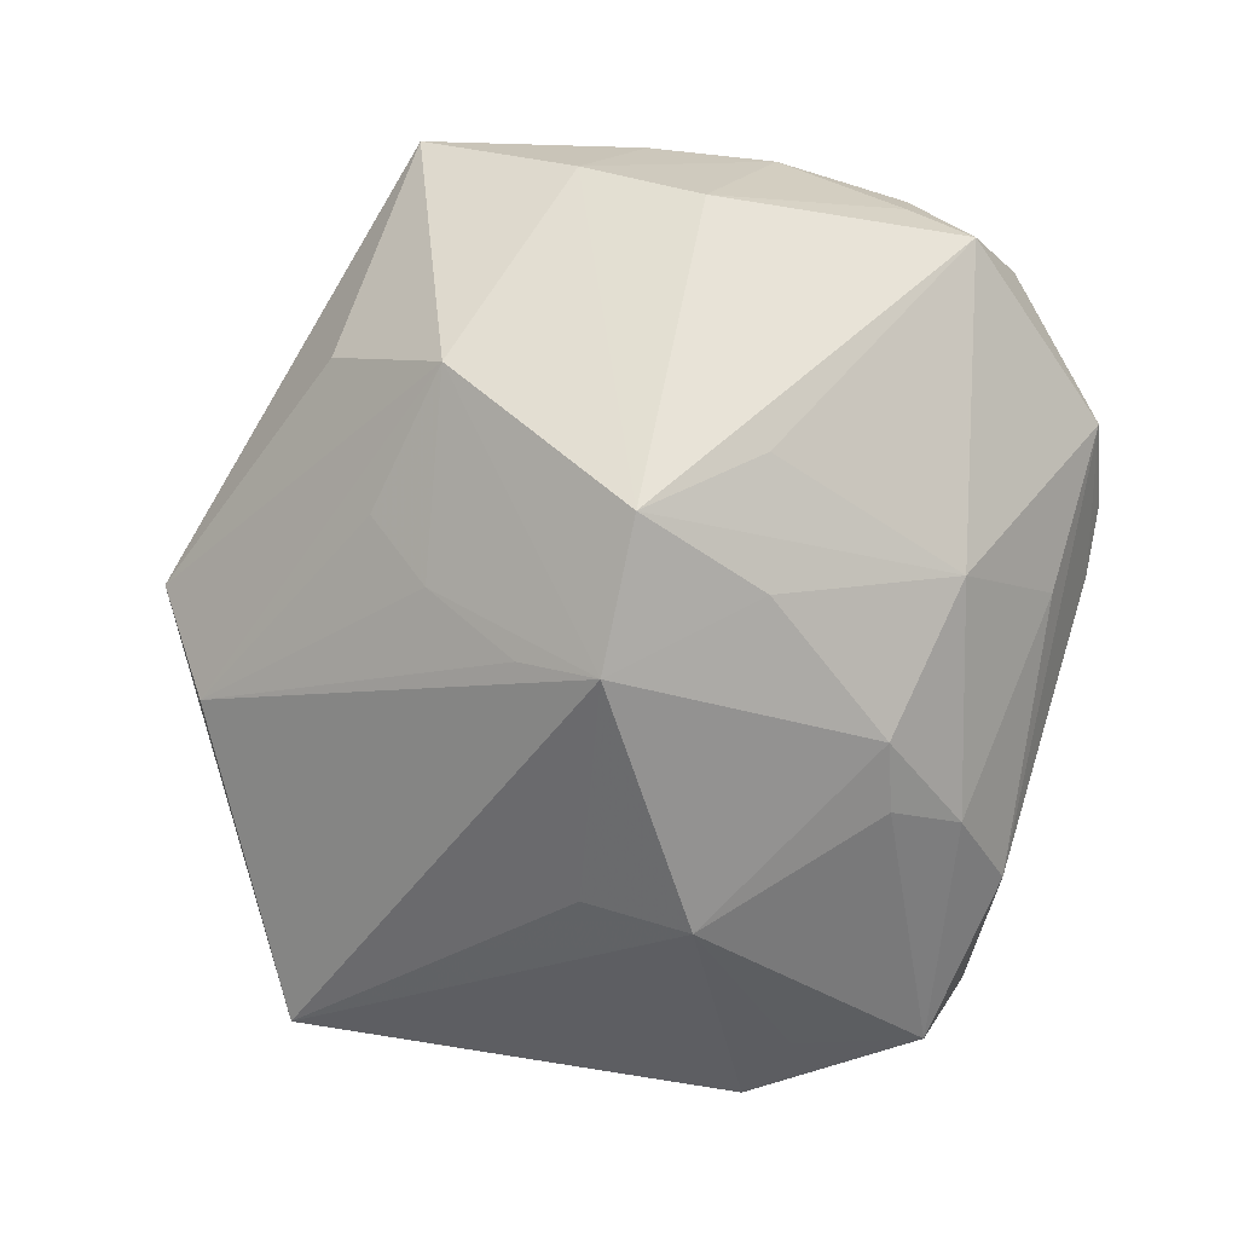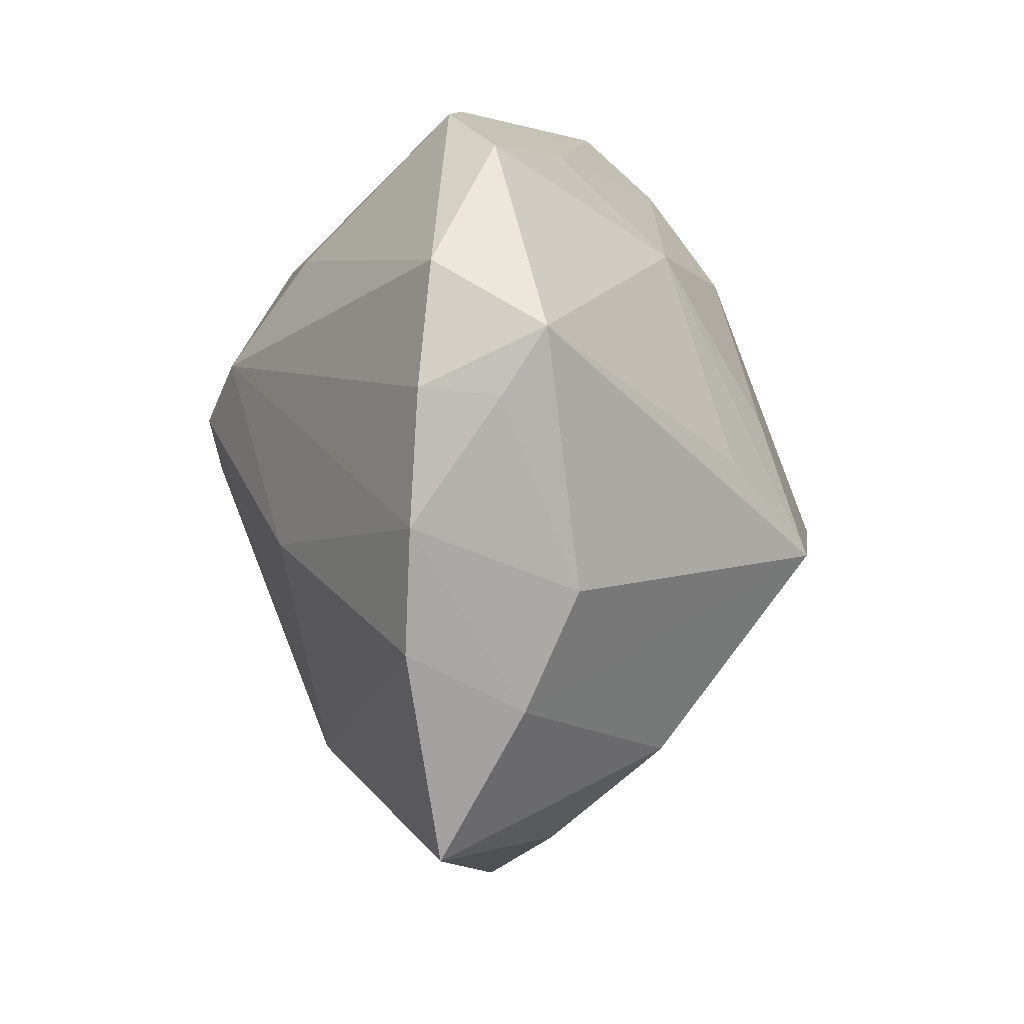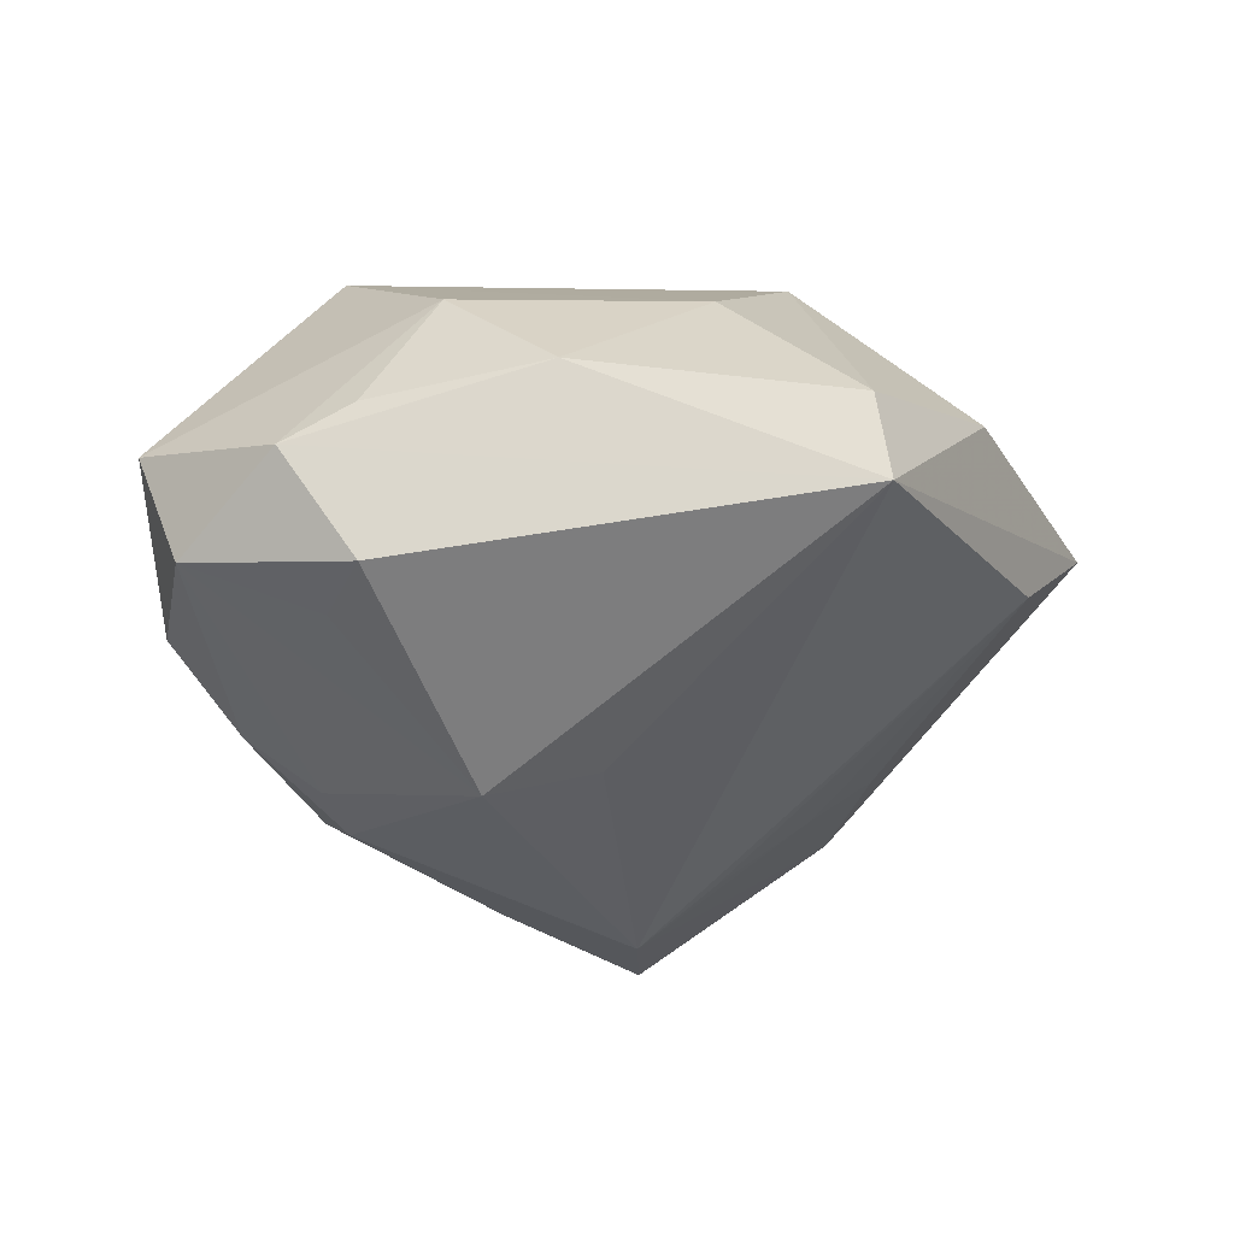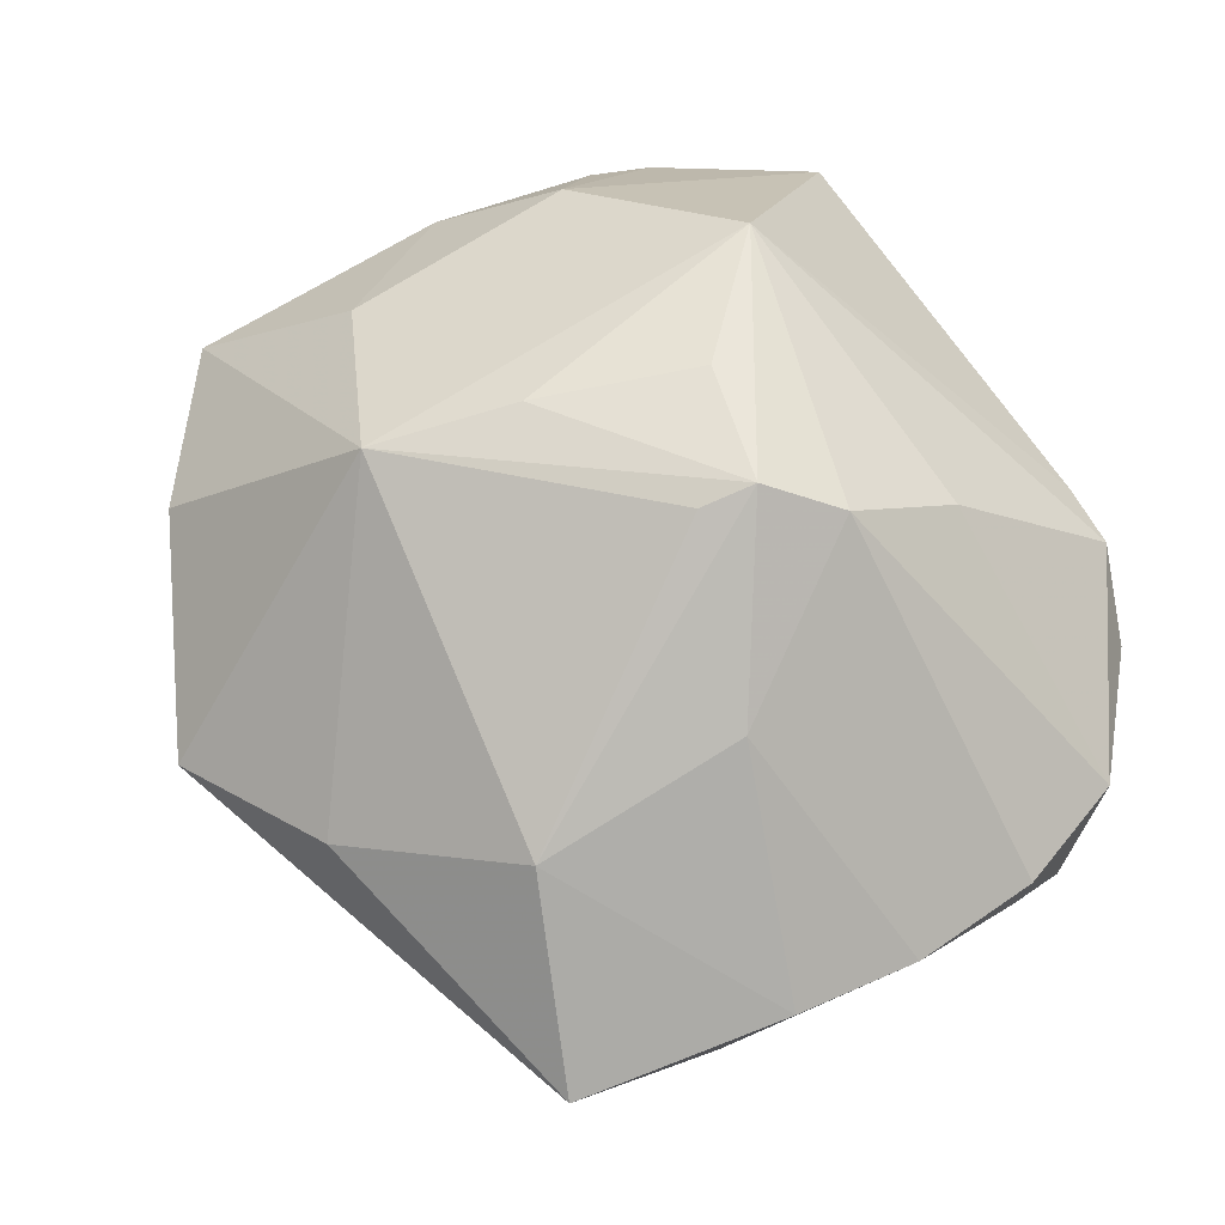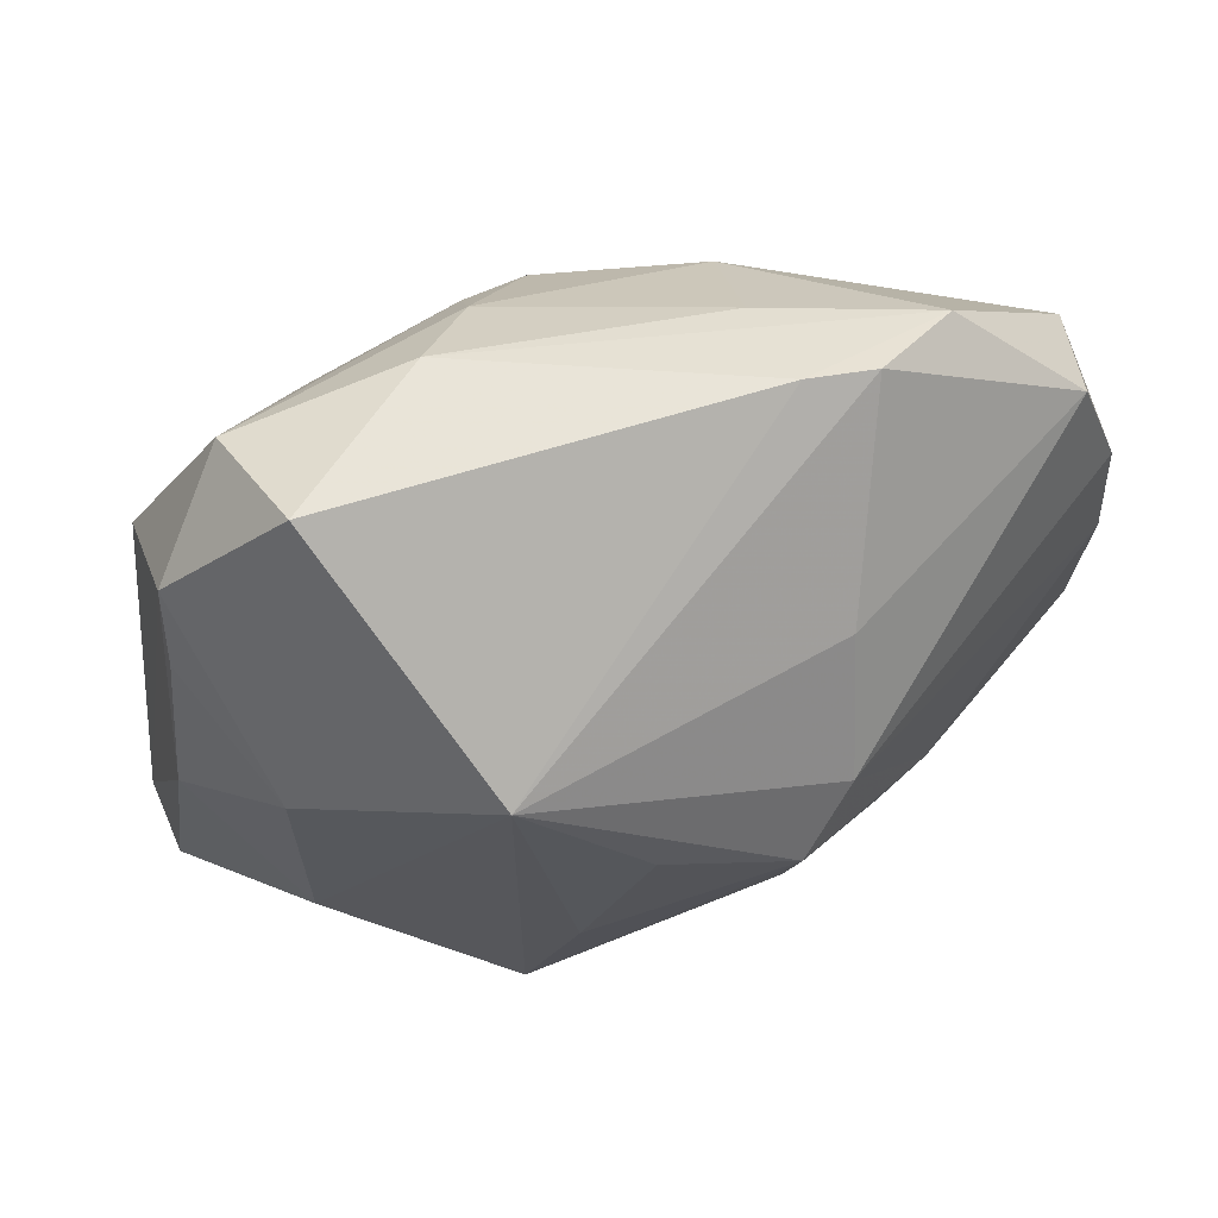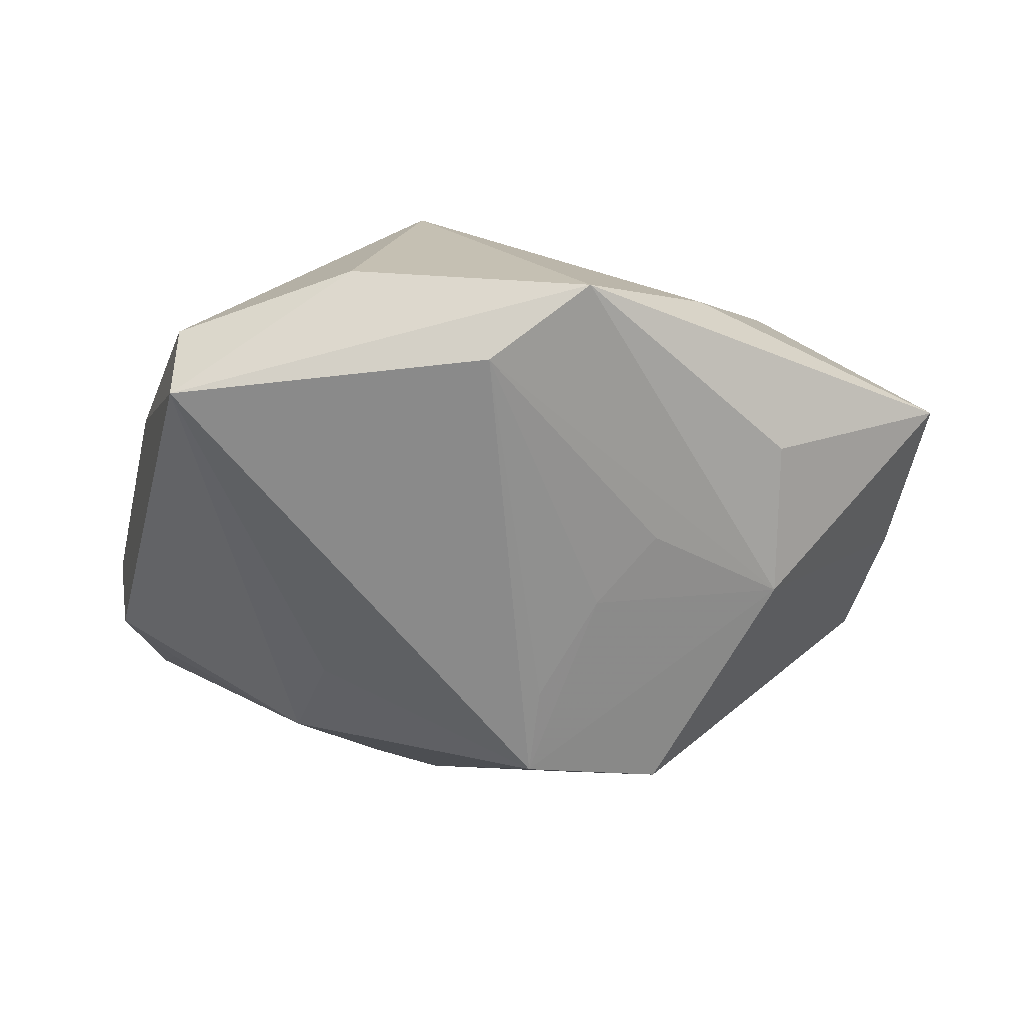
<metadata>
{"format":"obj","ext":"obj","renderer":"f3d","projection":"perspective","resolution":1024,"background":"white","views":[{"elev":-78.0,"azim":75.4,"up":"+Z"},{"elev":6.6,"azim":92.2,"up":"+Y"},{"elev":-21.4,"azim":-91.8,"up":"+Z"},{"elev":70.0,"azim":57.3,"up":"+Z"},{"elev":65.1,"azim":-18.4,"up":"+Y"},{"elev":-28.1,"azim":-21.3,"up":"+Z"}]}
</metadata>
<code>
v 0.02623 0.03138 -0.0004636
v 0.03923 0.01107 -0.001596
v 0.03955 0.01169 0.005153
v 0.03427 -0.02859 0.003814
v -0.01029 -0.004238 0.02414
v 0.03661 -0.005216 -0.007842
v 0.006259 0.006339 0.02743
v -0.03406 0.01667 -0.01036
v -0.004574 0.009373 0.02532
v -0.0179 0.007834 -0.02265
v -0.00608 0.02721 -0.01416
v -0.03854 -0.02006 0.001465
v 0.01322 0.03477 0.0032
v -0.01445 -0.01646 0.02217
v -0.01447 0.01975 0.02209
v 0.01357 0.02179 -0.01523
v -0.02822 0.01919 -0.01227
v 0.01103 0.01176 0.02447
v -0.03435 0.01714 0.002098
v 0.01243 0.03062 -0.005762
v 0.03596 -0.01549 -0.00335
v 0.03837 -0.0103 0.006354
v -0.03361 0.02298 -0.001088
v -0.006896 -0.04051 0.001482
v 0.01305 0.02136 0.01723
v 0.01629 -0.03092 -0.00515
v -0.02934 0.01124 0.01314
v -0.005592 0.02074 -0.0186
v 0.005247 0.001653 0.02642
v 0.03999 0.0003635 0.00581
v 0.03862 0.01663 -0.005214
v 0.007044 -0.03399 0.006969
v -0.02908 -0.00946 0.01343
v -0.01813 -0.001235 -0.02076
v -0.02364 0.03428 0.002225
v 0.03622 0.02187 0.004286
v 0.01952 -0.02194 -0.01498
v 0.01939 -0.022 0.015
v 5.822e-05 -0.01088 -0.0243
v 0.001494 -0.004556 -0.02924
v 0.002595 -0.01891 -0.01799
v -0.01421 -0.03491 -0.004611
v -0.03917 -0.02116 -0.005809
v 0.006154 -0.02458 -0.01329
v 0.01418 -0.005148 -0.02818
v 0.0001917 0.01882 -0.02029
v -0.02658 0.03059 -0.007627
v -0.01124 0.03299 -0.007901
v 0.009843 0.006393 -0.02419
v 0.01893 0.03427 0.00389
v 0.02039 -0.003573 0.01895
v -0.03647 0.002523 0.004799
v -0.02563 -0.03016 0.004839
v 0.01995 0.003821 -0.02122
f 22 38 4
f 51 38 22
f 7 38 51
f 22 4 21
f 45 21 37
f 37 21 4
f 24 4 32
f 32 4 38
f 32 14 24
f 38 14 32
f 29 38 7
f 7 14 29
f 29 14 38
f 24 14 53
f 53 14 12
f 53 43 24
f 12 43 53
f 10 43 8
f 24 43 42
f 42 37 24
f 26 4 24
f 24 37 26
f 26 37 4
f 8 43 23
f 8 23 47
f 47 23 35
f 28 10 47
f 40 42 43
f 45 37 40
f 30 51 22
f 22 21 30
f 36 3 31
f 49 16 45
f 45 40 49
f 5 14 7
f 5 15 14
f 12 14 33
f 14 15 33
f 25 50 15
f 36 50 25
f 27 15 35
f 35 23 27
f 27 33 15
f 17 10 8
f 8 47 17
f 17 47 10
f 35 15 13
f 15 50 13
f 43 10 34
f 34 40 43
f 10 40 34
f 41 40 37
f 45 16 54
f 54 31 45
f 16 31 54
f 6 21 45
f 45 31 6
f 6 30 21
f 1 13 50
f 1 16 20
f 1 31 16
f 1 50 36
f 36 31 1
f 16 49 46
f 46 49 40
f 46 10 28
f 46 40 10
f 48 1 20
f 13 1 48
f 48 47 35
f 35 13 48
f 7 15 9
f 9 5 7
f 15 5 9
f 18 15 7
f 18 25 15
f 36 25 18
f 18 3 36
f 18 30 3
f 7 51 18
f 51 30 18
f 19 27 23
f 12 33 52
f 33 27 52
f 27 19 52
f 52 43 12
f 52 23 43
f 52 19 23
f 37 42 44
f 44 41 37
f 42 41 44
f 42 40 39
f 39 41 42
f 40 41 39
f 30 6 2
f 2 6 31
f 3 30 2
f 2 31 3
f 28 47 11
f 47 48 11
f 11 46 28
f 16 46 11
f 20 16 11
f 11 48 20

</code>
